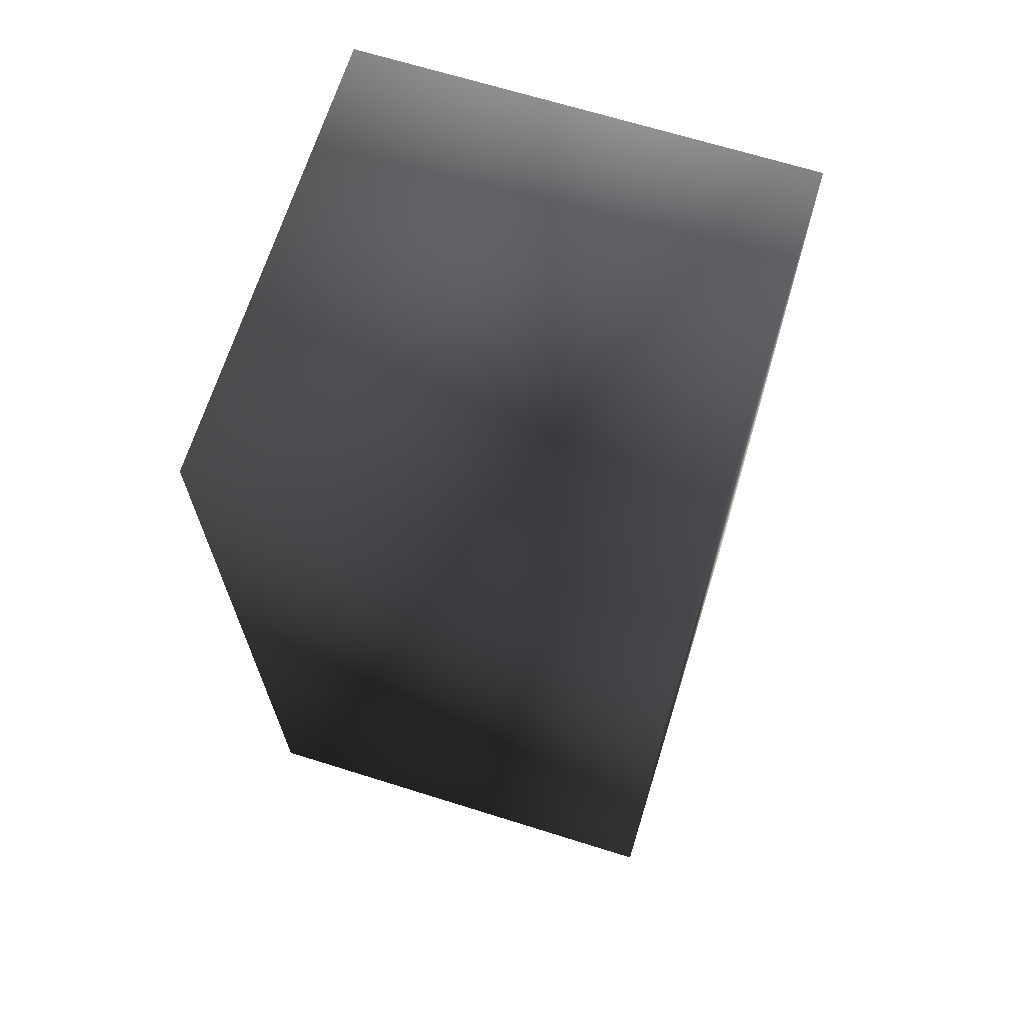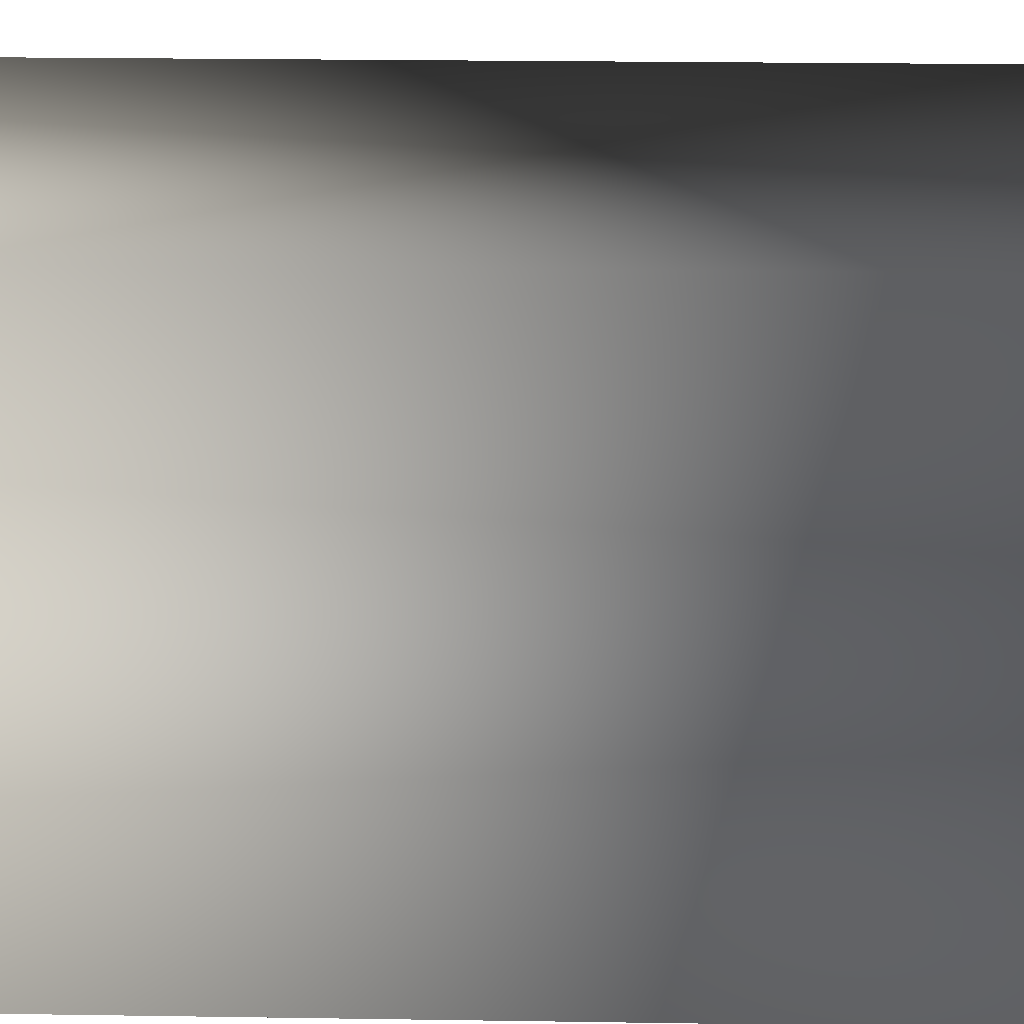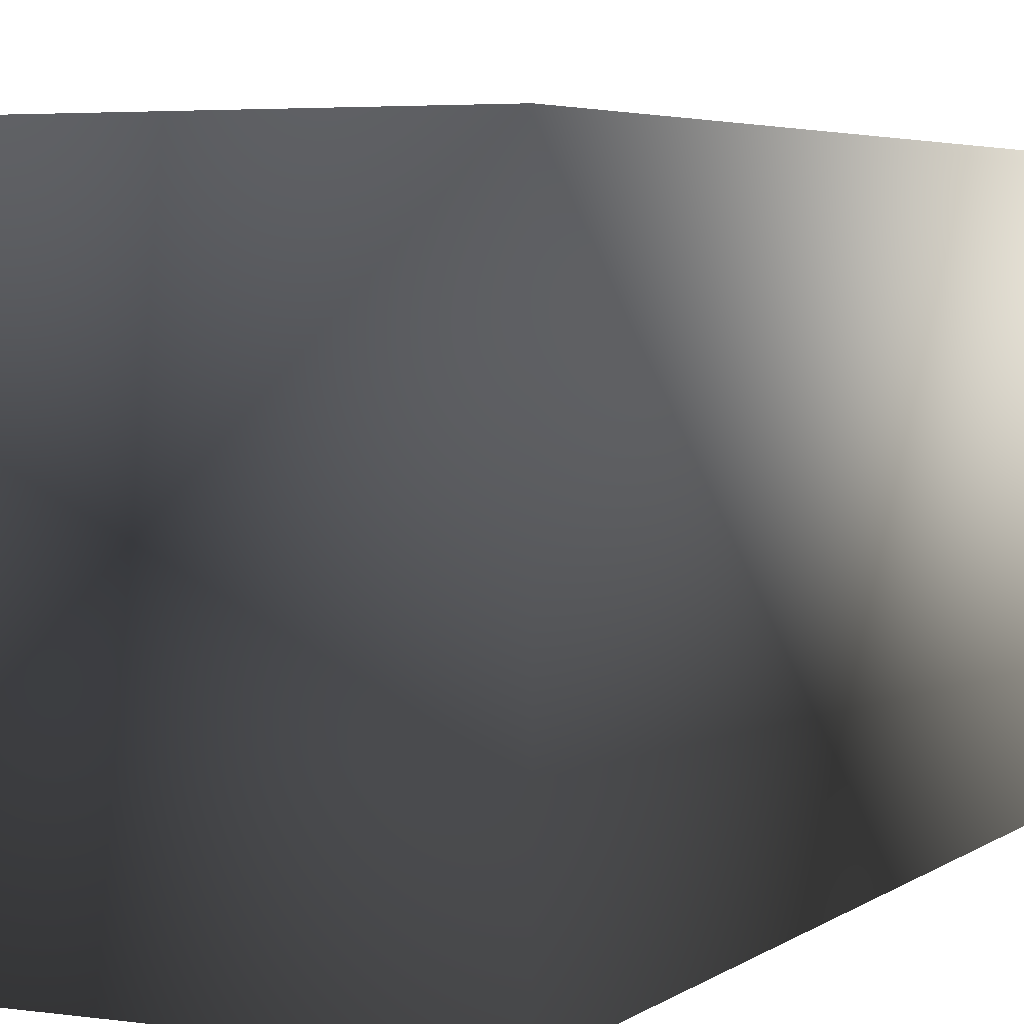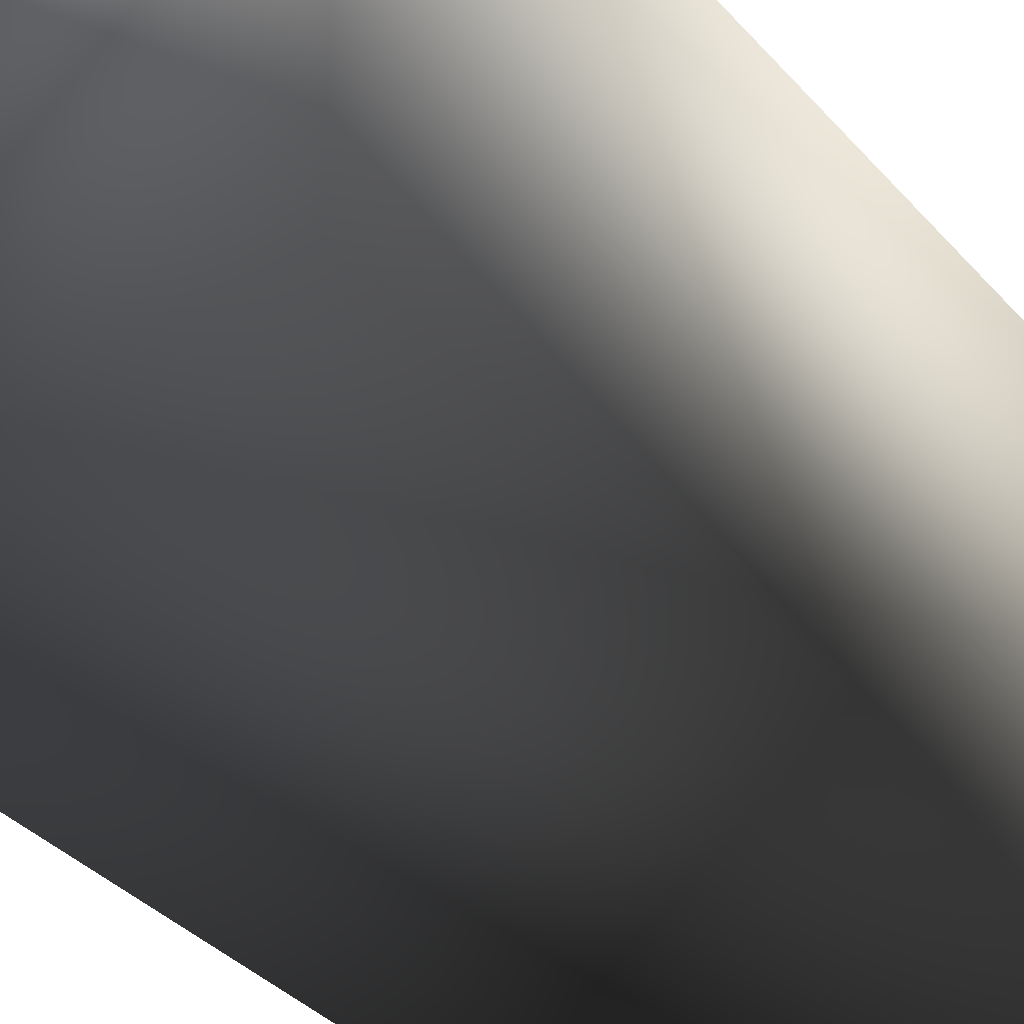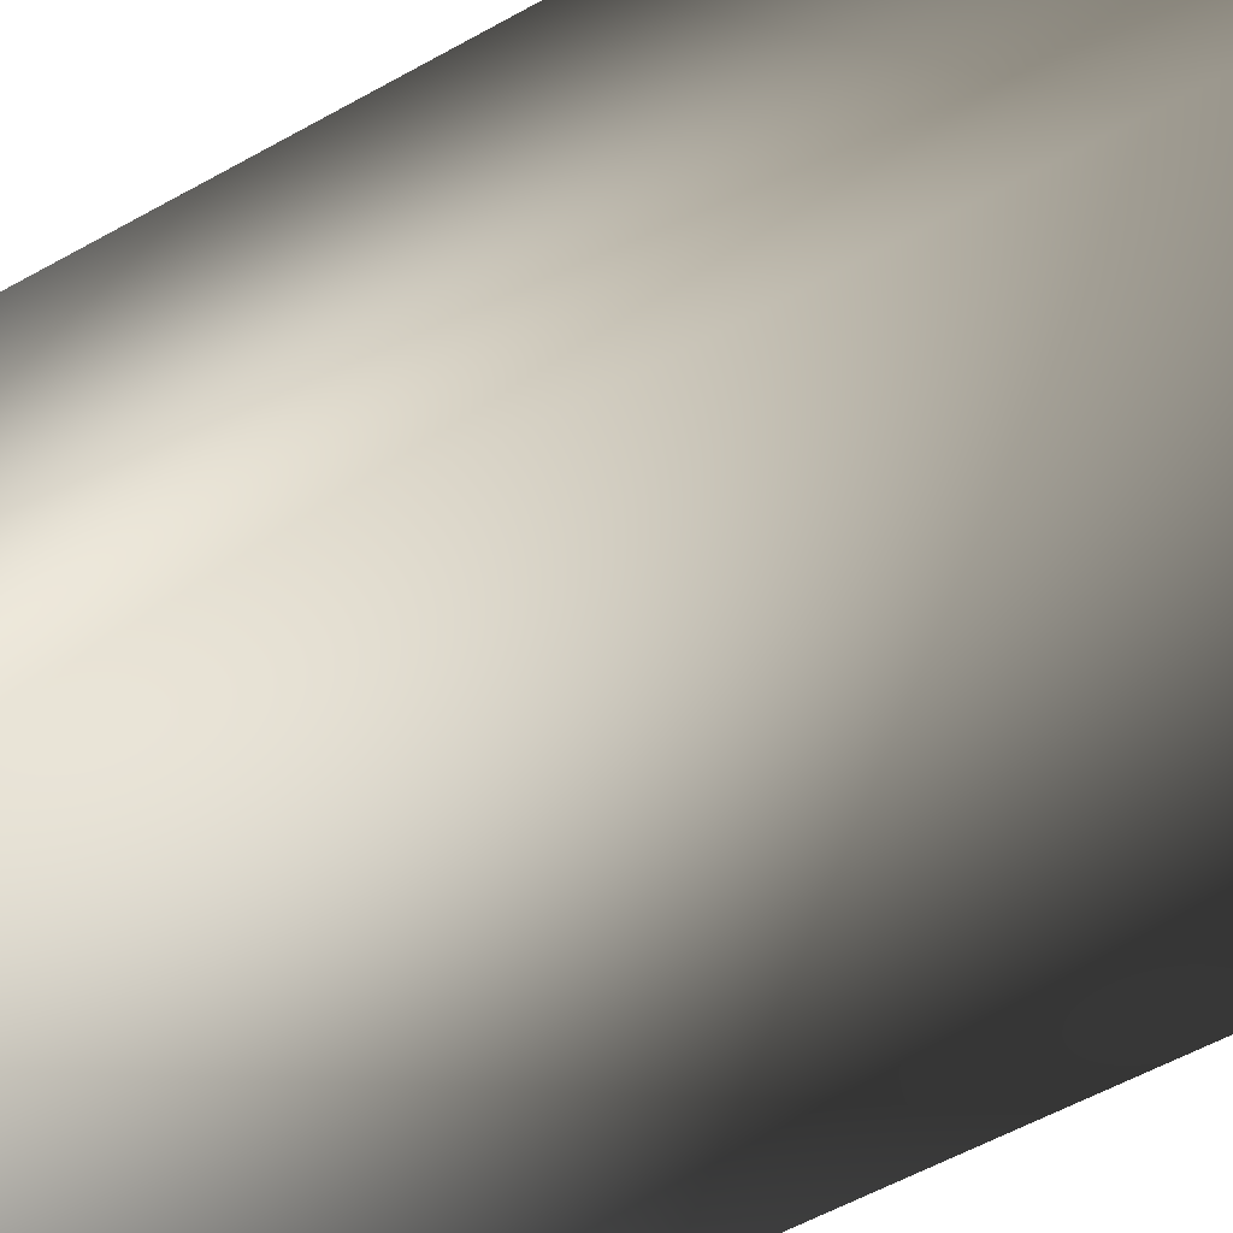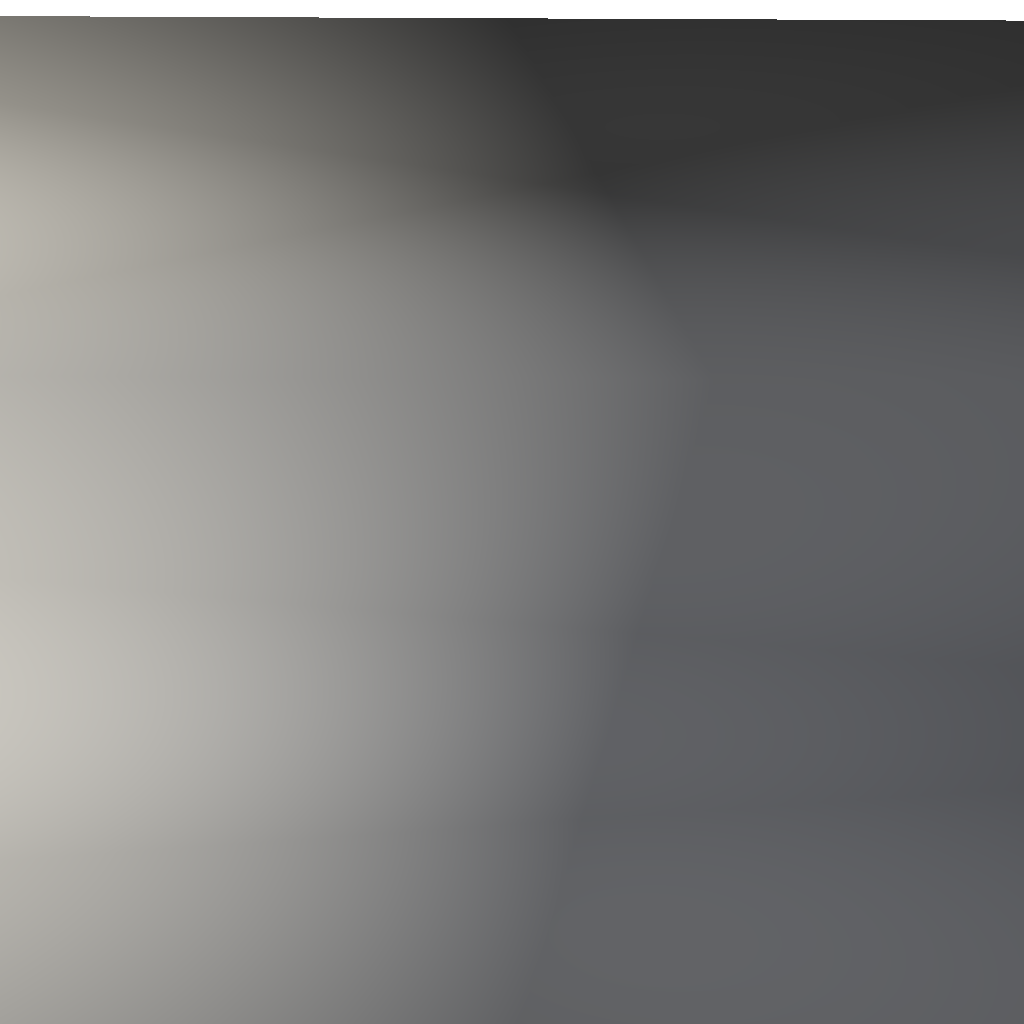
<metadata>
{"format":"obj","ext":"obj","renderer":"f3d","projection":"perspective","resolution":1024,"background":"white","views":[{"elev":67.7,"azim":-162.6,"up":"+Y"},{"elev":21.3,"azim":91.6,"up":"+Z"},{"elev":4.1,"azim":-154.5,"up":"+Z"},{"elev":-37.7,"azim":-143.4,"up":"+Z"},{"elev":-57.7,"azim":-59.9,"up":"+Z"},{"elev":32.4,"azim":90.6,"up":"+Z"}]}
</metadata>
<code>
v  -1.671 0.0342 -1.671
v  1.671 0.0342 -1.671
v  1.671 0.0342 1.671
v  -1.671 0.0342 1.671
v  1.671 6.718 1.671
v  1.671 6.718 -1.671
v  -1.671 6.718 -1.671
v  -1.671 6.718 1.671
o Box001
g Box001
f 1 2 3 4
f 5 6 7 8
f 3 5 8 4
f 2 6 5 3
f 1 7 6 2
f 4 8 7 1

</code>
